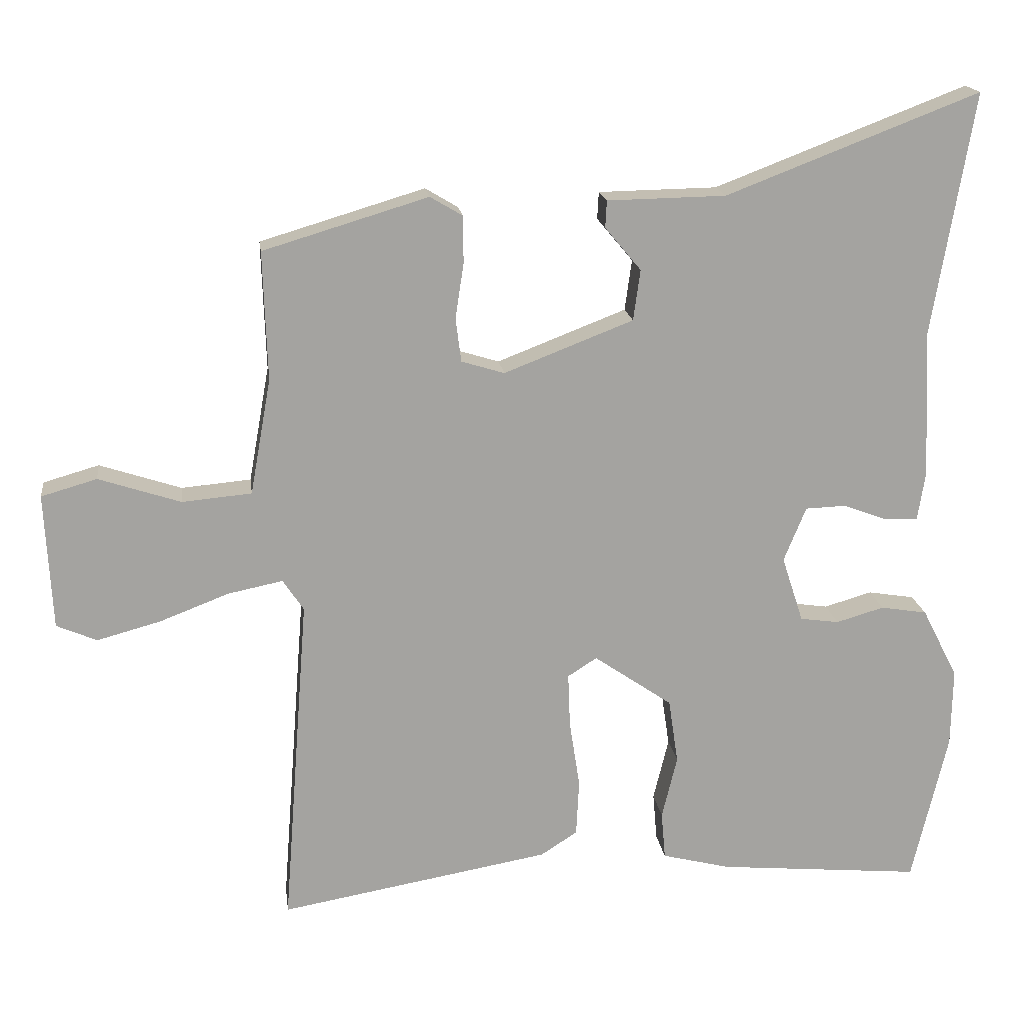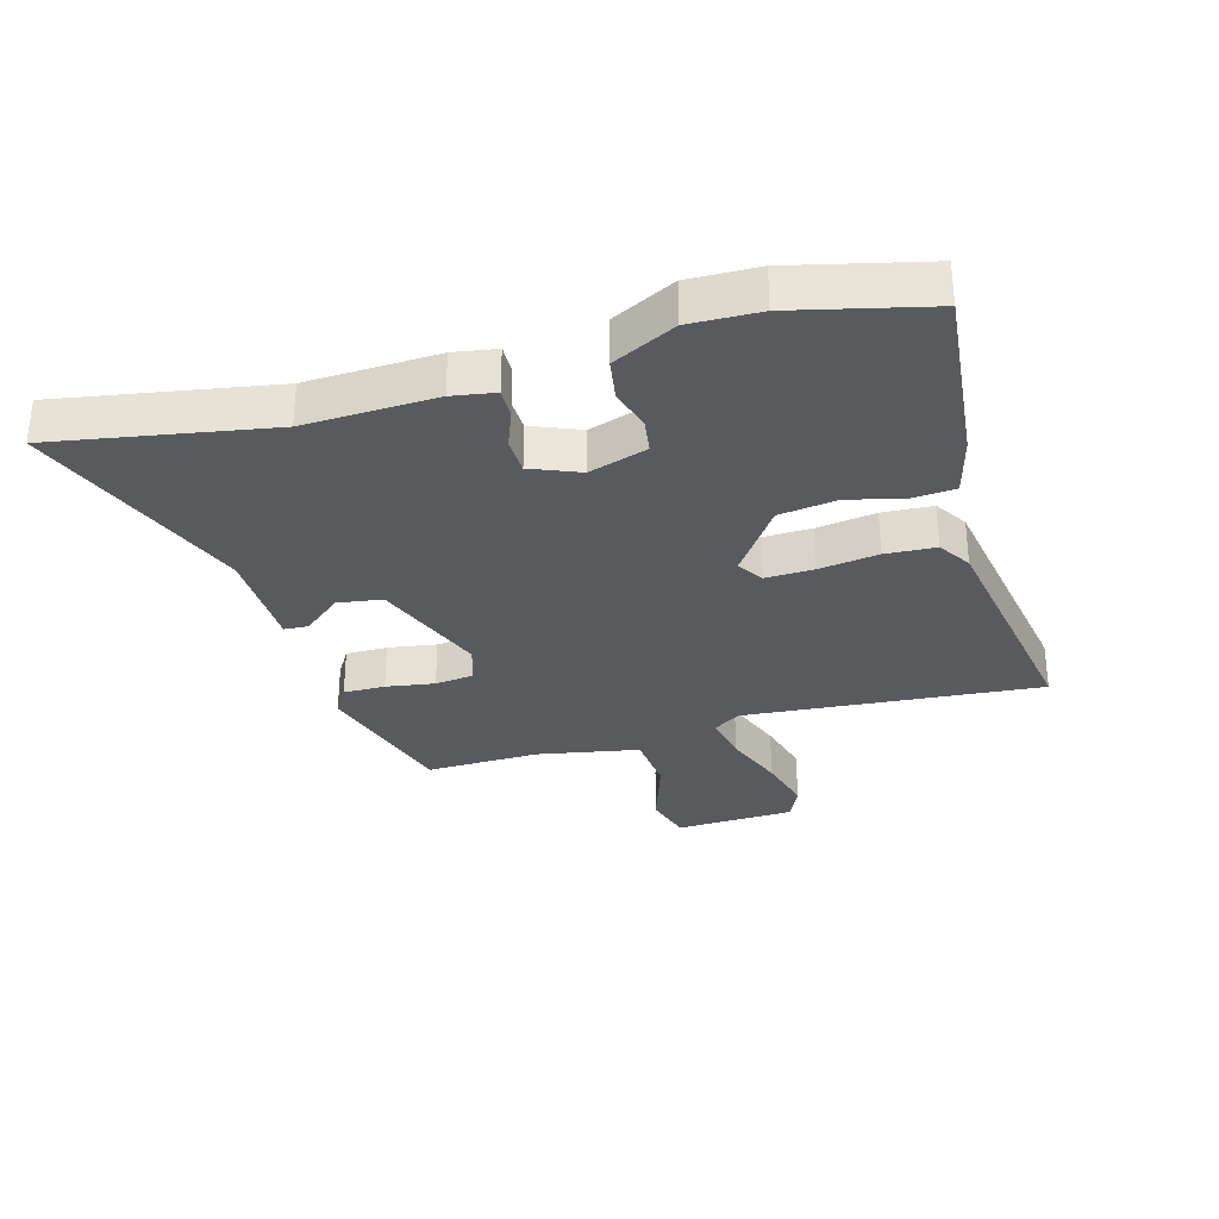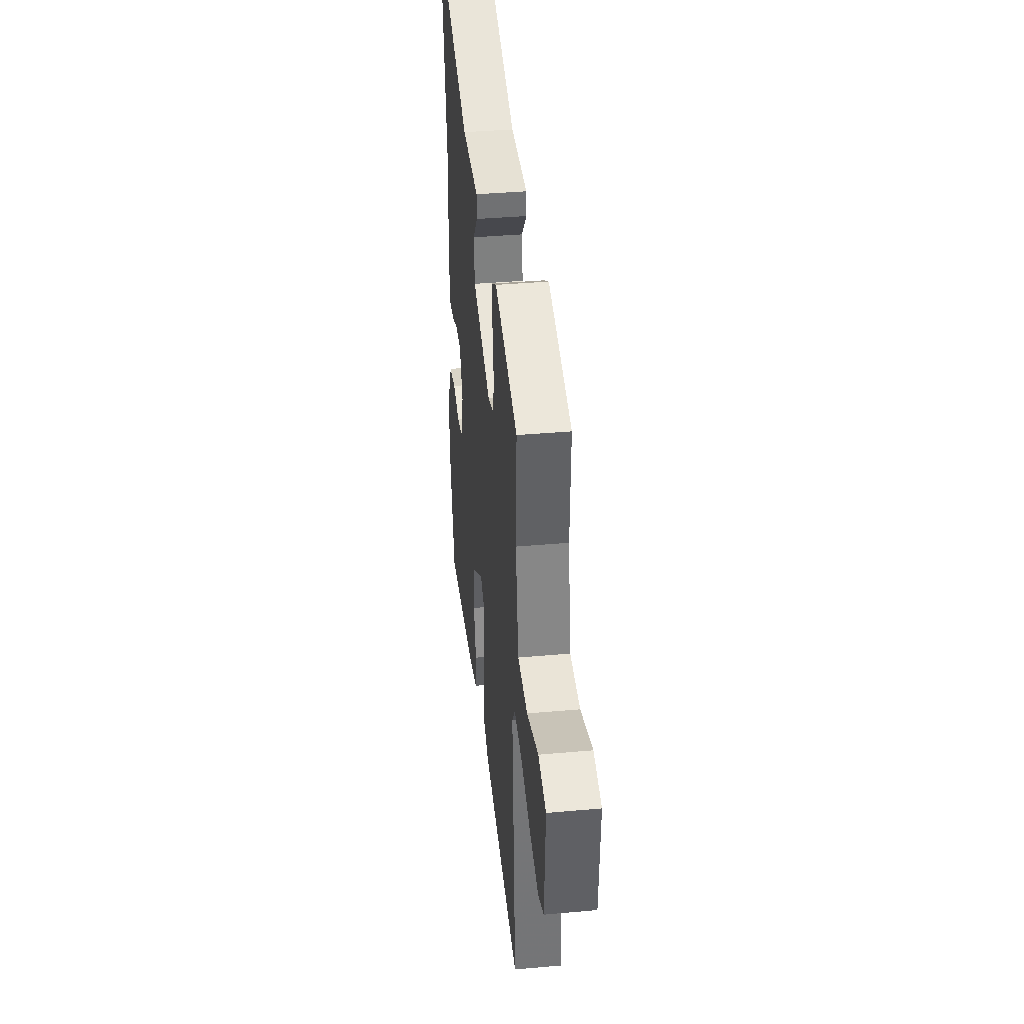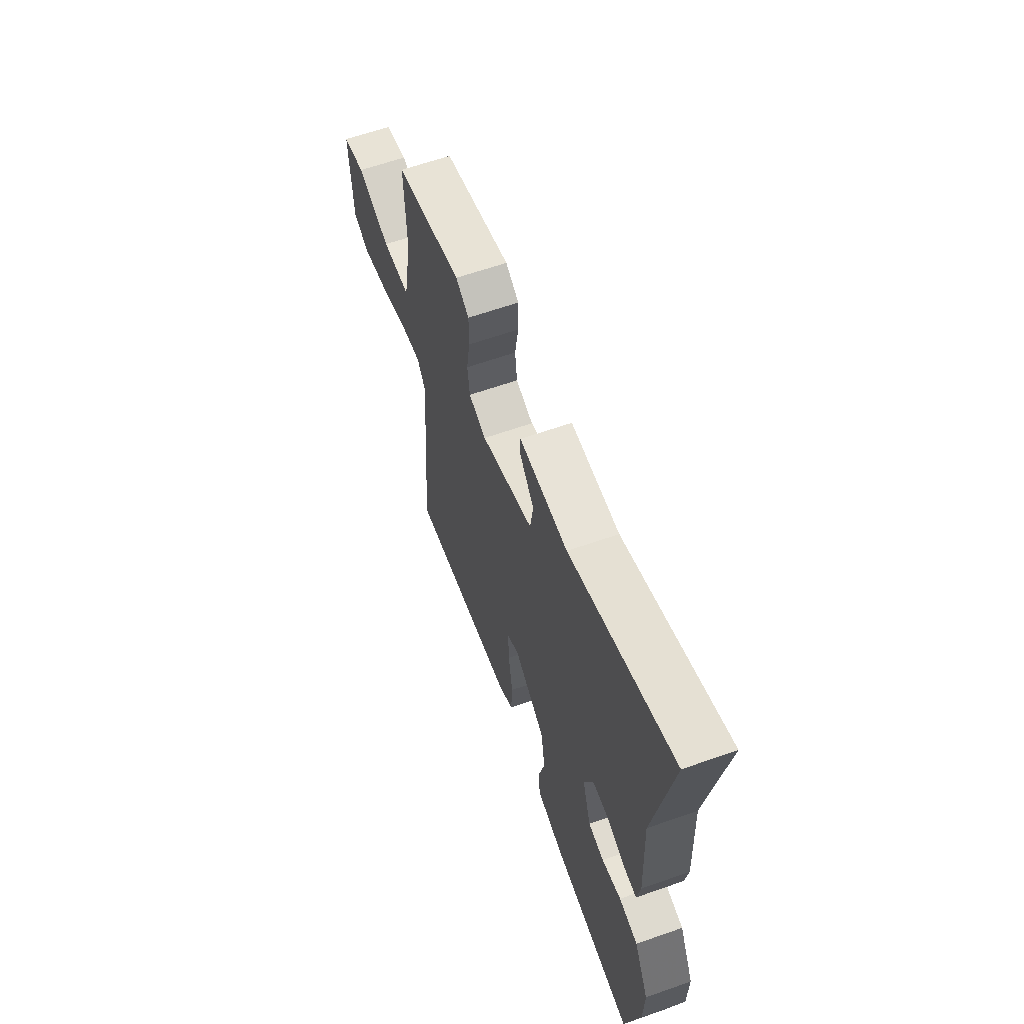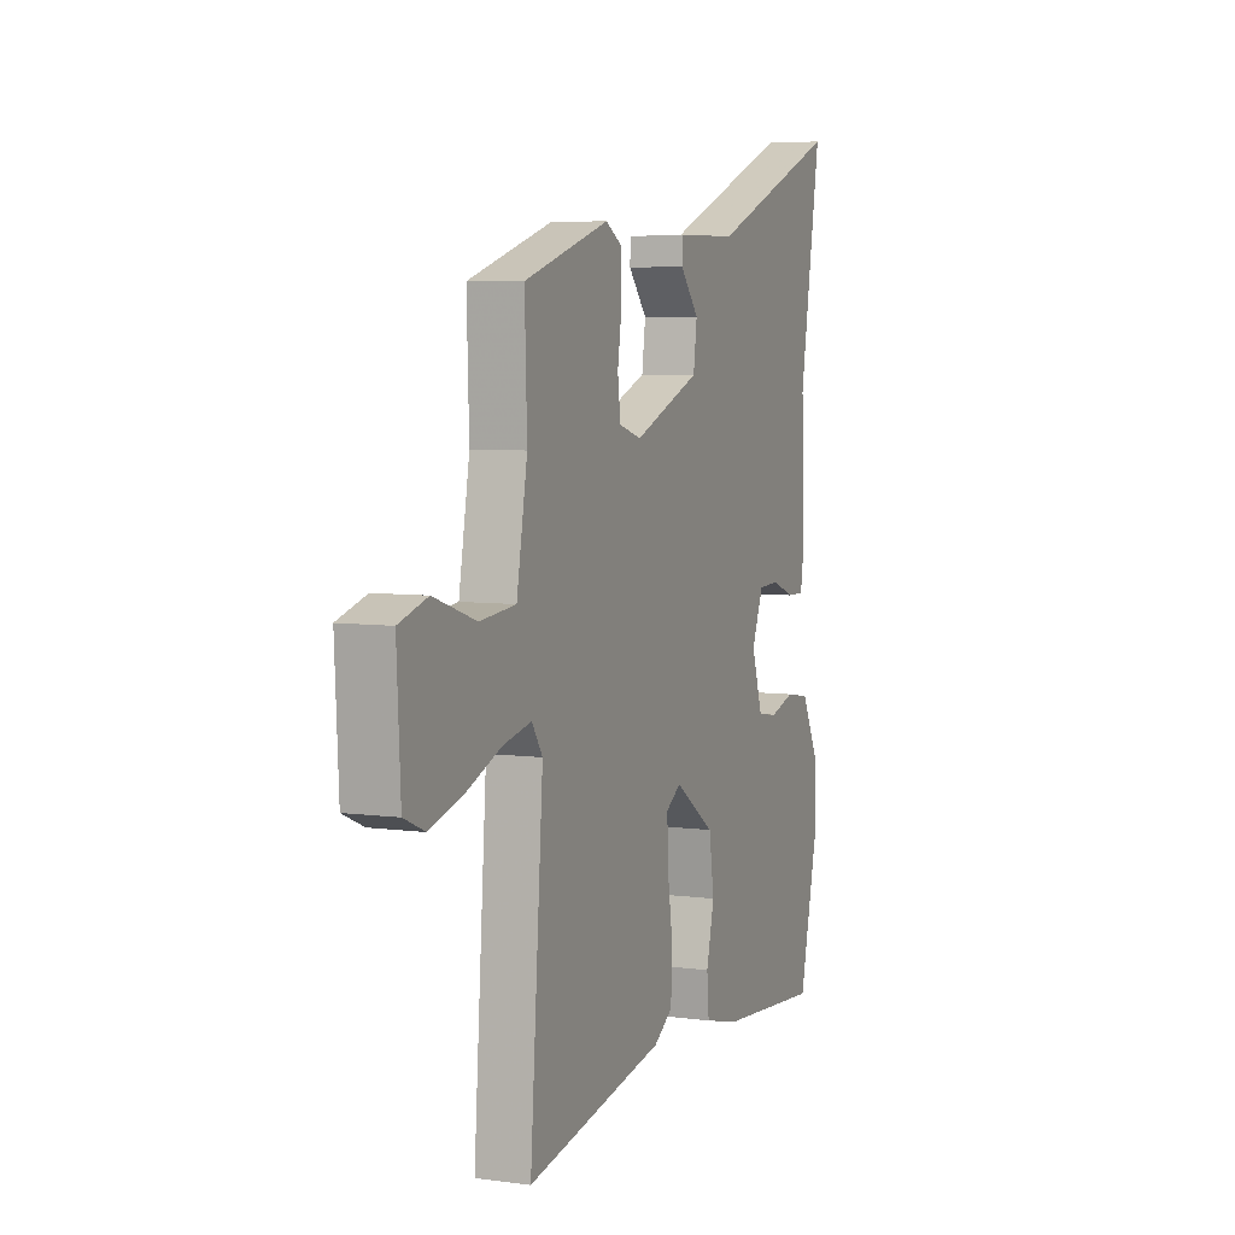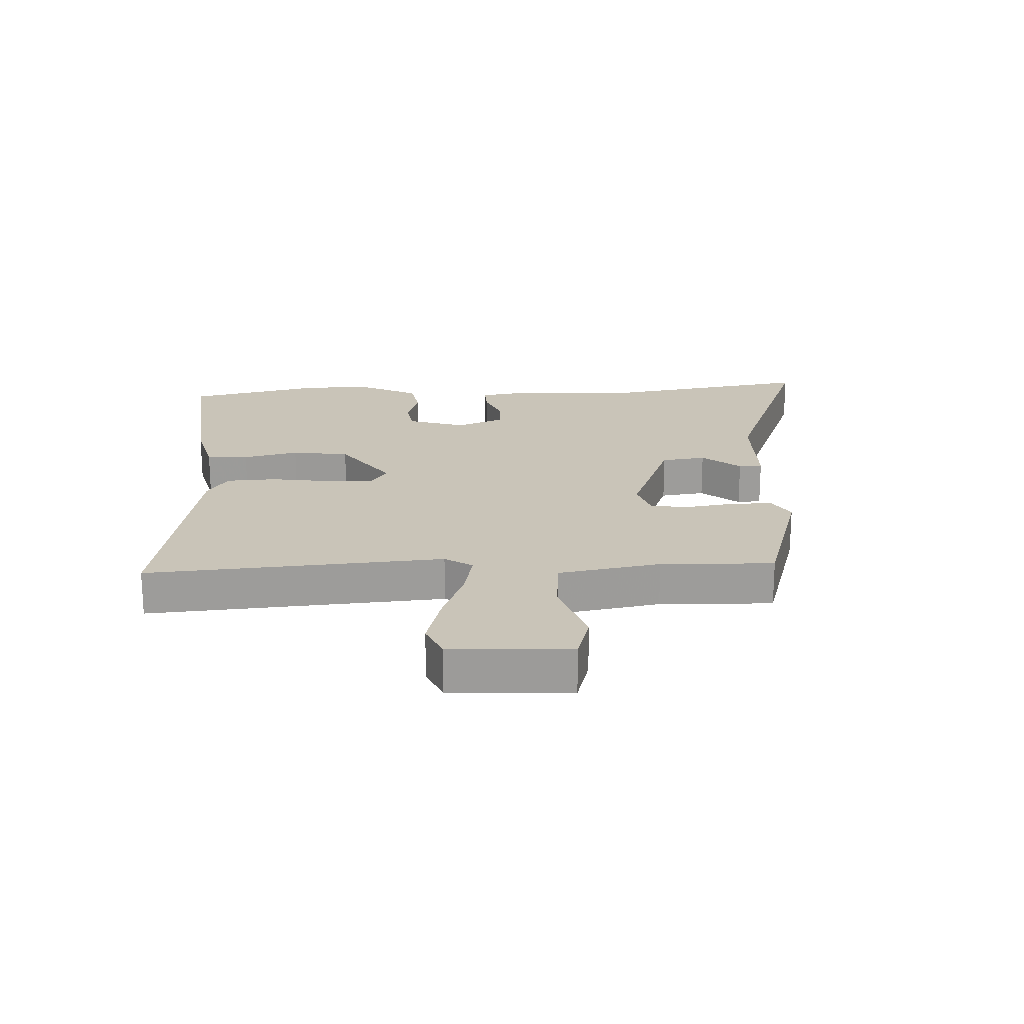
<metadata>
{"format":"obj","ext":"obj","renderer":"f3d","projection":"perspective","resolution":1024,"background":"white","views":[{"elev":17.5,"azim":-7.4,"up":"+Z"},{"elev":-31.2,"azim":105.5,"up":"+Y"},{"elev":38.3,"azim":-96.5,"up":"+Z"},{"elev":62.8,"azim":70.4,"up":"+Z"},{"elev":6.2,"azim":-68.0,"up":"+Z"},{"elev":20.1,"azim":-92.9,"up":"+Y"}]}
</metadata>
<code>
v 0.526 0.07 0.656
v 0.467 0.07 0.305
v 0.477 0.07 0.092
v 0.466 0.07 0.022
v 0.418 0.07 0.023
v 0.355 0.07 0.047
v 0.296 0.07 0.045
v 0.264 0.07 -0.034
v 0.295 0.07 -0.129
v 0.351 0.07 -0.137
v 0.42 0.07 -0.117
v 0.487 0.07 -0.128
v 0.539 0.07 -0.23
v 0.537 0.07 -0.343
v 0.486 0.07 -0.561
v 0.192 0.07 -0.534
v 0.093 0.07 -0.509
v 0.087 0.07 -0.44
v 0.109 0.07 -0.349
v 0.095 0.07 -0.255
v -0.018 0.07 -0.177
v -0.06 0.07 -0.204
v -0.057 0.07 -0.282
v -0.042 0.07 -0.379
v -0.046 0.07 -0.461
v -0.099 0.07 -0.495
v -0.489 0.07 -0.563
v -0.452 0.07 -0.079
v -0.482 0.07 -0.034
v -0.561 0.07 -0.05
v -0.66 0.07 -0.088
v -0.752 0.07 -0.113
v -0.81 0.07 -0.088
v -0.82 0.07 0.108
v -0.74 0.07 0.131
v -0.622 0.07 0.092
v -0.522 0.07 0.101
v -0.492 0.07 0.268
v -0.498 0.07 0.453
v -0.261 0.07 0.524
v -0.214 0.07 0.496
v -0.214 0.07 0.428
v -0.226 0.07 0.349
v -0.218 0.07 0.286
v -0.156 0.07 0.267
v 0.03 0.07 0.339
v 0.04 0.07 0.412
v -0.012 0.07 0.474
v -0.01 0.07 0.513
v 0.161 0.07 0.516
v 0.526 0 0.656
v 0.467 0 0.305
v 0.477 0 0.092
v 0.466 0 0.022
v 0.418 0 0.023
v 0.355 0 0.047
v 0.296 0 0.045
v 0.264 0 -0.034
v 0.295 0 -0.129
v 0.351 0 -0.137
v 0.42 0 -0.117
v 0.487 0 -0.128
v 0.539 0 -0.23
v 0.537 0 -0.343
v 0.486 0 -0.561
v 0.192 0 -0.534
v 0.093 0 -0.509
v 0.087 0 -0.44
v 0.109 0 -0.349
v 0.095 0 -0.255
v -0.018 0 -0.177
v -0.06 0 -0.204
v -0.057 0 -0.282
v -0.042 0 -0.379
v -0.046 0 -0.461
v -0.099 0 -0.495
v -0.489 0 -0.563
v -0.452 0 -0.079
v -0.482 0 -0.034
v -0.561 0 -0.05
v -0.66 0 -0.088
v -0.752 0 -0.113
v -0.81 0 -0.088
v -0.82 0 0.108
v -0.74 0 0.131
v -0.622 0 0.092
v -0.522 0 0.101
v -0.492 0 0.268
v -0.498 0 0.453
v -0.261 0 0.524
v -0.214 0 0.496
v -0.214 0 0.428
v -0.226 0 0.349
v -0.218 0 0.286
v -0.156 0 0.267
v 0.03 0 0.339
v 0.04 0 0.412
v -0.012 0 0.474
v -0.01 0 0.513
v 0.161 0 0.516
f 47 48 49 50
f 50 1 2
f 47 50 2
f 46 47 2
f 4 5 6
f 3 4 6
f 2 3 6
f 46 2 6
f 45 46 6
f 44 45 6 7
f 41 42 43
f 40 41 43
f 39 40 43
f 38 39 43
f 37 38 43 44
f 34 35 36
f 33 34 36
f 32 33 36
f 31 32 36
f 30 31 36
f 29 30 36 37
f 44 7 8
f 37 44 8
f 29 37 8
f 28 29 8
f 26 27 28
f 25 26 28
f 24 25 28
f 23 24 28
f 17 18 19
f 16 17 19
f 15 16 19
f 14 15 19
f 13 14 19
f 12 13 19
f 11 12 19
f 10 11 19
f 9 10 19 20
f 8 9 20 21
f 22 23 28
f 21 22 28
f 8 21 28
f 100 99 98 97
f 52 51 100
f 52 100 97
f 52 97 96
f 56 55 54
f 56 54 53
f 56 53 52
f 56 52 96
f 56 96 95
f 57 56 95 94
f 93 92 91
f 93 91 90
f 93 90 89
f 93 89 88
f 94 93 88 87
f 86 85 84
f 86 84 83
f 86 83 82
f 86 82 81
f 86 81 80
f 87 86 80 79
f 58 57 94
f 58 94 87
f 58 87 79
f 58 79 78
f 78 77 76
f 78 76 75
f 78 75 74
f 78 74 73
f 69 68 67
f 69 67 66
f 69 66 65
f 69 65 64
f 69 64 63
f 69 63 62
f 69 62 61
f 69 61 60
f 70 69 60 59
f 71 70 59 58
f 78 73 72
f 78 72 71
f 78 71 58
f 1 51 52 2
f 2 52 53 3
f 3 53 54 4
f 4 54 55 5
f 5 55 56 6
f 6 56 57 7
f 7 57 58 8
f 8 58 59 9
f 9 59 60 10
f 10 60 61 11
f 11 61 62 12
f 12 62 63 13
f 13 63 64 14
f 14 64 65 15
f 15 65 66 16
f 16 66 67 17
f 17 67 68 18
f 18 68 69 19
f 19 69 70 20
f 20 70 71 21
f 21 71 72 22
f 22 72 73 23
f 23 73 74 24
f 24 74 75 25
f 25 75 76 26
f 26 76 77 27
f 27 77 78 28
f 28 78 79 29
f 29 79 80 30
f 30 80 81 31
f 31 81 82 32
f 32 82 83 33
f 33 83 84 34
f 34 84 85 35
f 35 85 86 36
f 36 86 87 37
f 37 87 88 38
f 38 88 89 39
f 39 89 90 40
f 40 90 91 41
f 41 91 92 42
f 42 92 93 43
f 43 93 94 44
f 44 94 95 45
f 45 95 96 46
f 46 96 97 47
f 47 97 98 48
f 48 98 99 49
f 49 99 100 50
f 50 100 51 1

</code>
